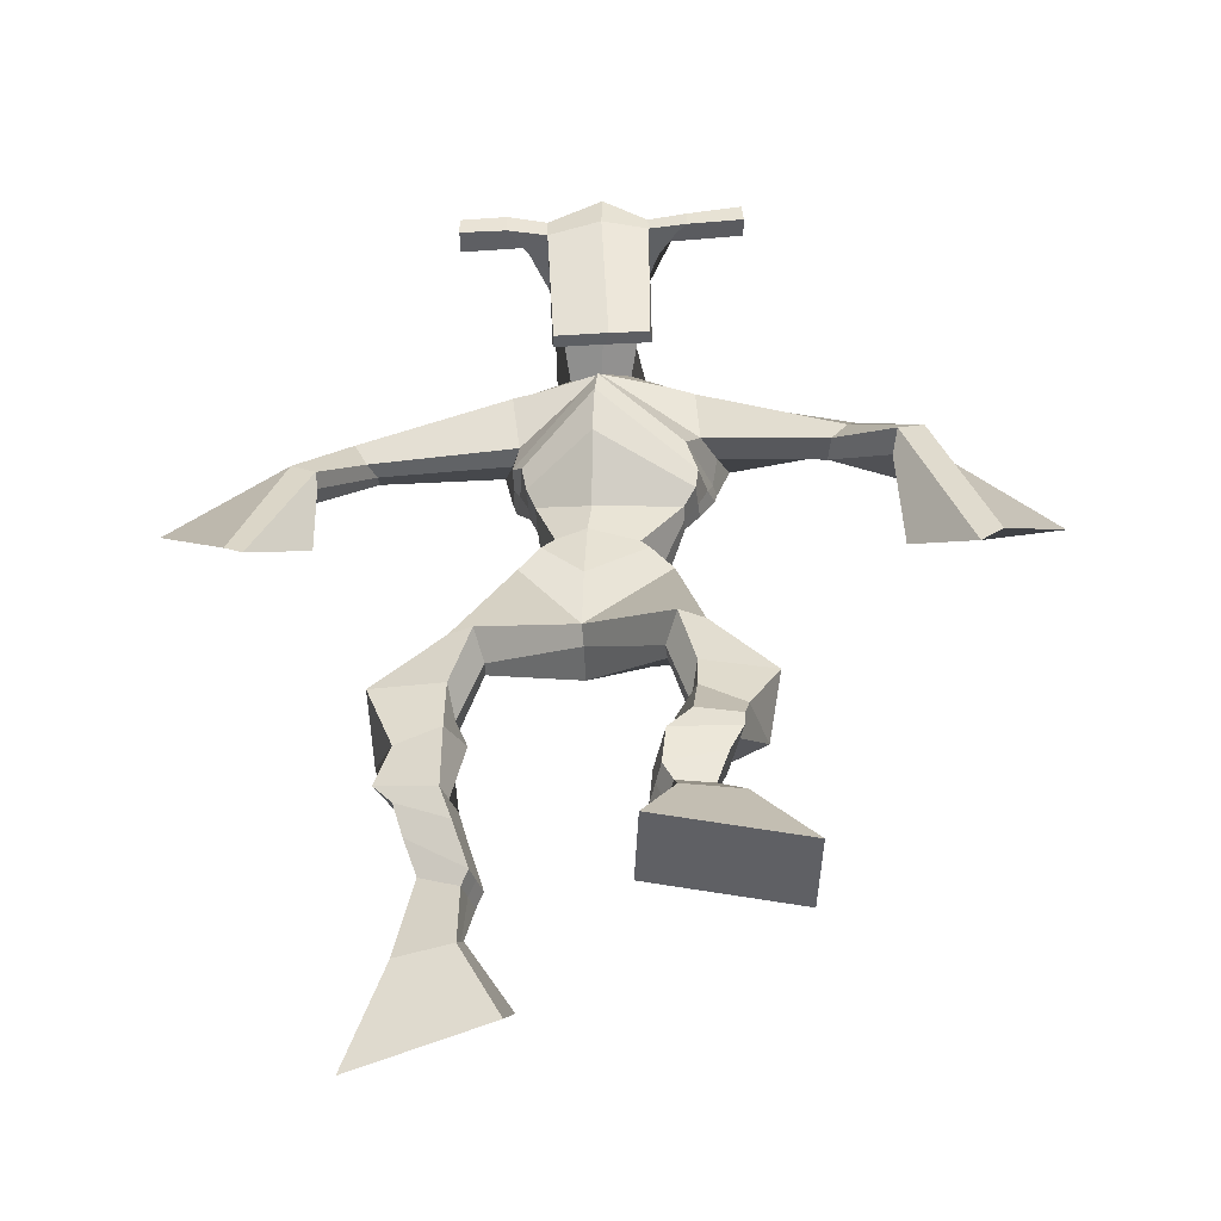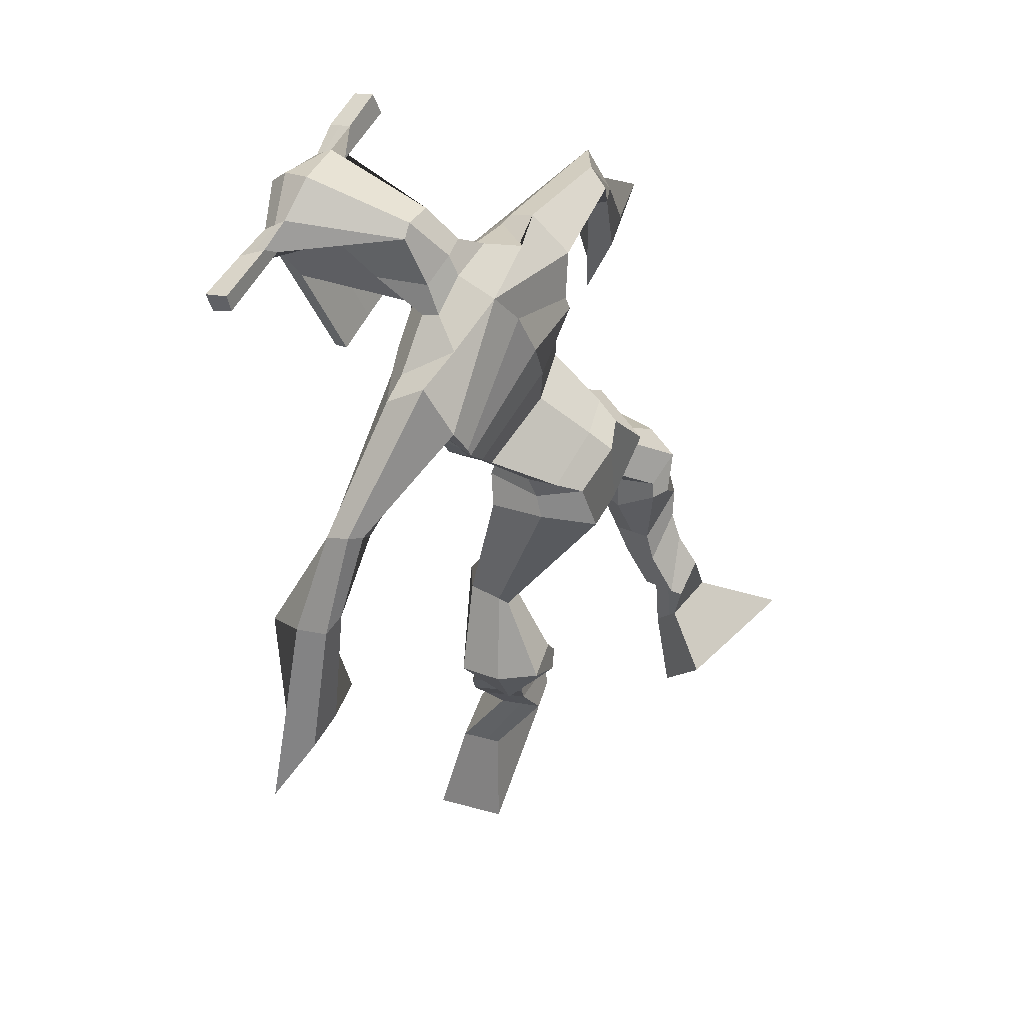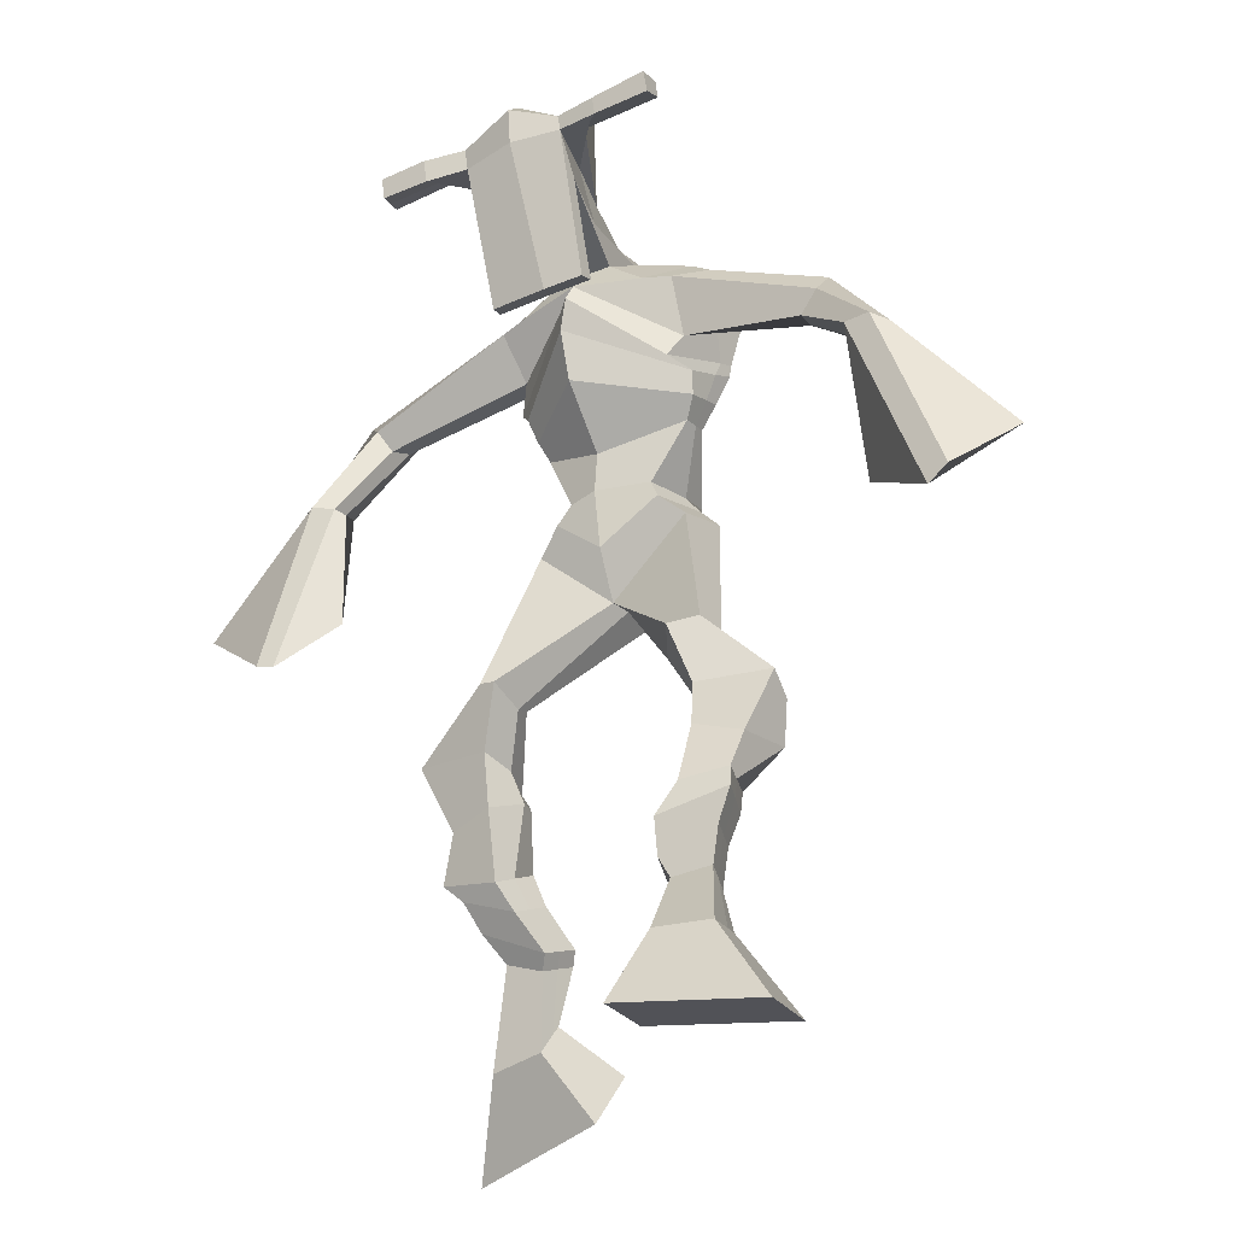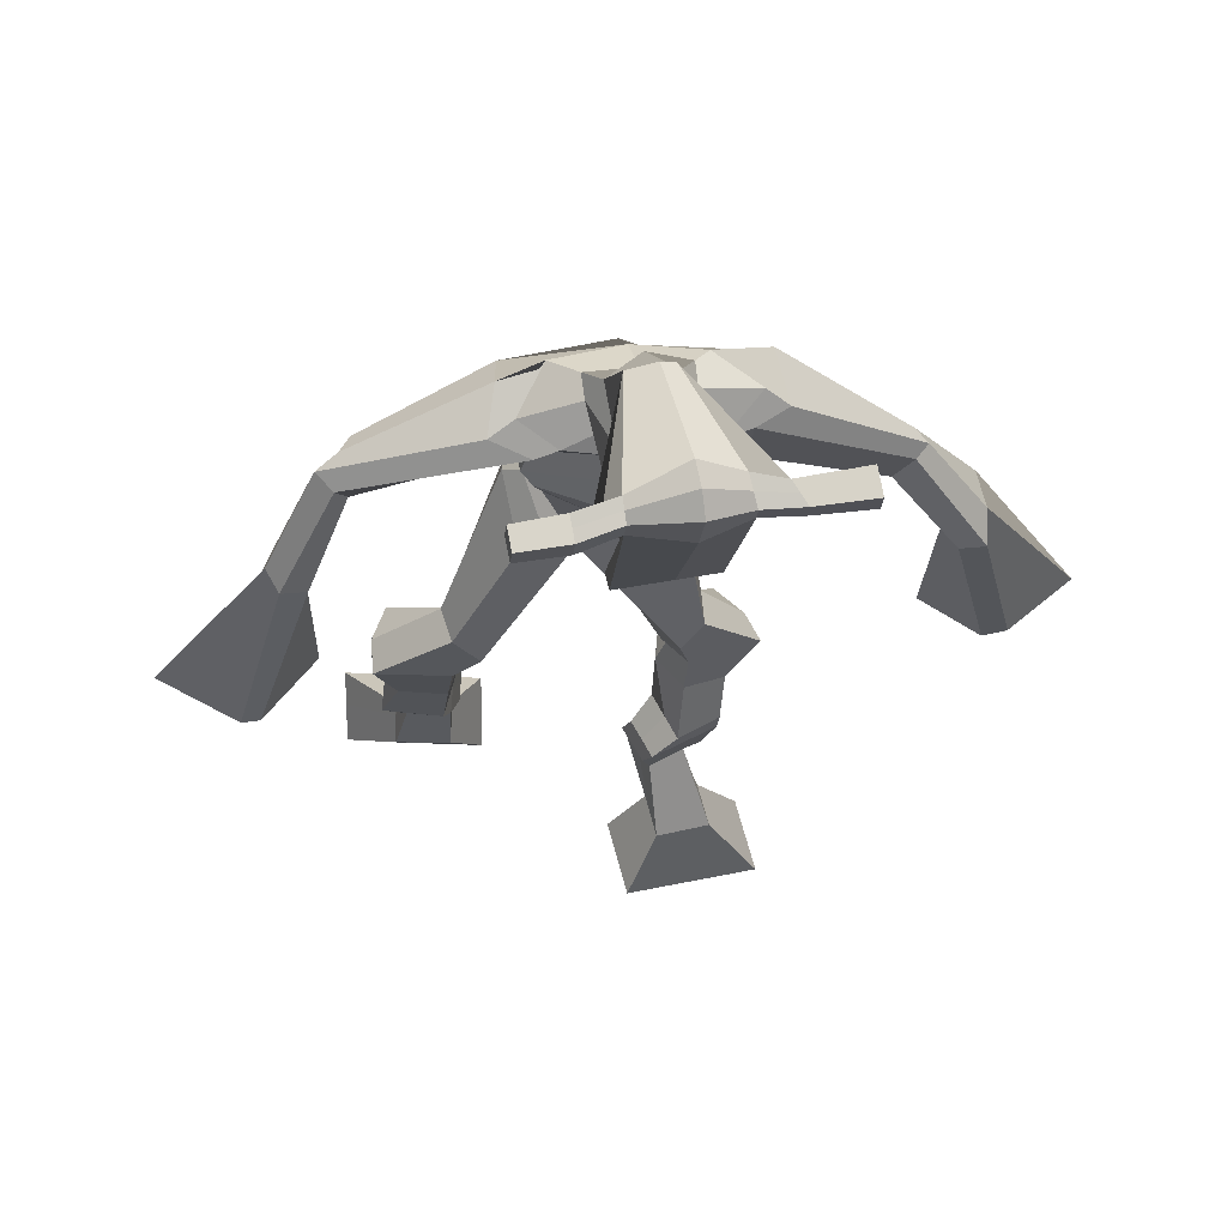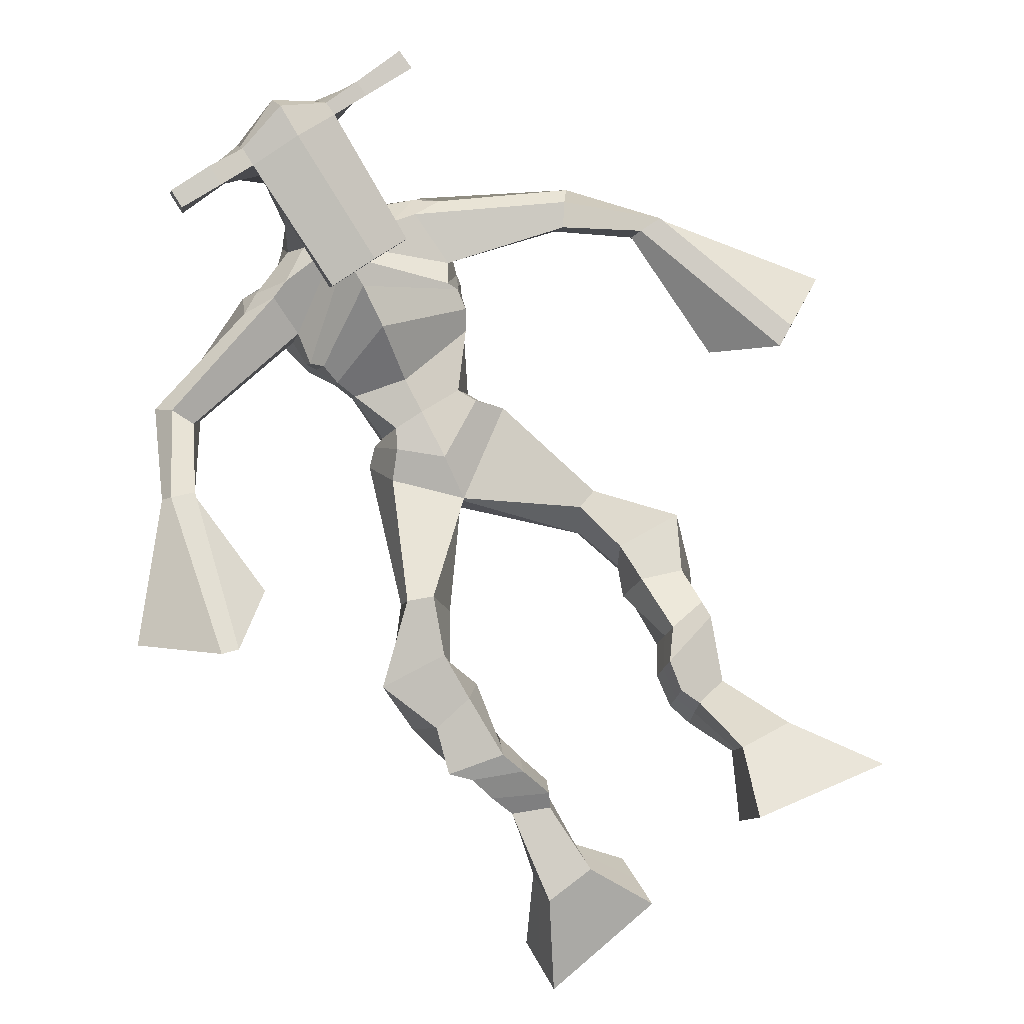
<metadata>
{"format":"obj","ext":"obj","renderer":"f3d","projection":"perspective","resolution":1024,"background":"white","views":[{"elev":25.8,"azim":-2.2,"up":"+Z"},{"elev":56.7,"azim":115.1,"up":"+Y"},{"elev":-39.8,"azim":26.1,"up":"+Y"},{"elev":52.9,"azim":-13.9,"up":"+Y"},{"elev":68.5,"azim":-35.2,"up":"+Z"}]}
</metadata>
<code>
o g
v 0.2649 0.4428 0.2007
v 0.3262 0.3908 0.1291
v 0.257 0.3888 0.2335
v 0.312 0.2954 0.1862
v 0.1854 0.4435 0.1806
v 0.1277 0.38 0.06149
v 0.1774 0.3886 0.2132
v 0.1135 0.2846 0.1186
v 0.2792 0.537 0.1885
v 0.2613 0.5055 0.2408
v 0.2244 0.5626 0.1858
v 0.2068 0.5325 0.2382
v 0.2894 0.553 0.2032
v 0.2717 0.5224 0.2554
v 0.2083 0.596 0.2253
v 0.1898 0.562 0.2782
v 0.2694 0.5985 0.2497
v 0.2509 0.5645 0.3026
v 0.1991 0.6411 0.2449
v 0.1766 0.5982 0.3081
v 0.2585 0.6415 0.267
v 0.236 0.5986 0.3302
v 0.175 0.6761 0.2537
v 0.151 0.6245 0.3173
v 0.2513 0.7532 0.2644
v 0.2401 0.6962 0.3633
v 0.224 0.747 0.2497
v 0.1745 0.6917 0.3383
v 0.2404 0.7755 0.2706
v 0.2447 0.7703 0.3872
v 0.1787 0.7858 0.2617
v 0.139 0.787 0.3703
v 0.2933 0.8376 0.3618
v 0.2789 0.8473 0.4289
v 0.2453 0.8711 0.3456
v 0.245 0.8717 0.4061
v 0.4312 1.002 0.2665
v 0.4249 0.9765 0.3669
v 0.3671 1.084 0.254
v 0.3389 1.051 0.4155
v 0.5168 0.3864 0.3951
v 0.4649 0.295 0.3721
v 0.5188 0.37 0.4567
v 0.4686 0.2656 0.4802
v 0.5984 0.3791 0.3895
v 0.6705 0.2563 0.3545
v 0.6005 0.3621 0.4517
v 0.6743 0.2269 0.4626
v 0.5024 0.4711 0.3402
v 0.5209 0.475 0.4022
v 0.5594 0.4887 0.3302
v 0.5739 0.485 0.3913
v 0.4929 0.5085 0.3495
v 0.5078 0.5048 0.4108
v 0.5772 0.5352 0.3506
v 0.5926 0.5283 0.4139
v 0.4999 0.5547 0.3727
v 0.5154 0.5479 0.436
v 0.5936 0.5831 0.3465
v 0.6139 0.5728 0.4229
v 0.5323 0.5989 0.3641
v 0.551 0.5886 0.4409
v 0.5969 0.6172 0.3451
v 0.6162 0.5994 0.4262
v 0.5571 0.6978 0.3058
v 0.5628 0.6848 0.4229
v 0.5832 0.6824 0.2969
v 0.6277 0.6651 0.4053
v 0.5742 0.7345 0.3093
v 0.567 0.7478 0.426
v 0.635 0.7375 0.3019
v 0.6749 0.7431 0.412
v 0.5324 0.8137 0.3946
v 0.5457 0.8282 0.4589
v 0.5854 0.8363 0.3752
v 0.5848 0.8441 0.4377
v 0.528 1.062 0.2562
v 0.5562 1.053 0.4132
v 0.4732 1.439 0.4478
v 0.4645 1.38 0.5751
v 0.3239 1.4 0.4014
v 0.345 1.324 0.4828
v 0.6547 1.356 0.4253
v 0.6052 1.276 0.5149
v 0.373 1.443 0.4524
v 0.3683 1.386 0.5435
v 0.3094 1.436 0.4651
v 0.3366 1.374 0.5403
v 0.1399 1.338 0.422
v 0.1241 1.291 0.4746
v 0.1205 1.352 0.4547
v 0.1067 1.324 0.4909
v 0.05349 1.203 0.4527
v 0.0588 1.175 0.5133
v 0.03455 1.213 0.4566
v 0.02372 1.188 0.5177
v 0.001889 1.04 0.4607
v -0.02357 0.9228 0.5065
v -0.04517 1.054 0.4669
v -0.04911 0.9308 0.5098
v 0.5689 1.422 0.4644
v 0.5626 1.37 0.5571
v 0.6441 1.419 0.4756
v 0.6027 1.365 0.5472
v 0.8038 1.255 0.496
v 0.7864 1.212 0.5381
v 0.8195 1.265 0.5108
v 0.8129 1.246 0.5447
v 0.8773 1.151 0.4991
v 0.8651 1.113 0.5931
v 0.9124 1.15 0.5053
v 0.9017 1.112 0.5974
v 0.9336 0.9556 0.4923
v 0.9409 0.8418 0.5442
v 0.9914 0.9546 0.4979
v 0.9727 0.8569 0.5542
v 0.4755 1.559 0.7335
v 0.473 1.521 0.792
v 0.3931 1.529 0.7403
v 0.3919 1.507 0.7649
v 0.5352 1.527 0.7393
v 0.5385 1.497 0.7708
v 0.5387 1.423 0.7191
v 0.4723 1.426 0.718
v 0.3979 1.412 0.7092
v 0.4244 1.477 0.5272
v 0.5147 1.473 0.5306
v 0.4745 1.5 0.5166
v 0.5393 1.476 0.7643
v 0.3913 1.478 0.755
v 0.4987 1.533 0.5713
v 0.4775 1.544 0.5747
v 0.4696 1.469 0.7785
v 0.4364 1.534 0.5695
v 0.2645 1.517 0.7407
v 0.2633 1.505 0.771
v 0.2626 1.476 0.7616
v 0.2638 1.484 0.7288
v 0.6779 1.515 0.7533
v 0.6765 1.499 0.7885
v 0.6776 1.468 0.779
v 0.6789 1.487 0.748
v 0.369 1.214 0.3981
v 0.4533 1.217 0.3833
v 0.5797 1.202 0.4037
v 0.5768 1.188 0.4464
v 0.4452 1.168 0.4581
v 0.3655 1.196 0.4441
v 0.3581 1.25 0.4026
v 0.5946 1.213 0.4651
v 0.3533 1.226 0.4595
v 0.4641 1.297 0.3764
v 0.6032 1.239 0.407
v 0.4478 1.228 0.5508
v 0.5958 1.472 0.772
v 0.5949 1.496 0.7796
v 0.5817 1.51 0.7473
v 0.564 1.492 0.7382
v 0.3337 1.518 0.742
v 0.3324 1.505 0.775
v 0.3317 1.473 0.7648
v 0.3714 1.491 0.7326
v 0.4731 1.276 0.6771
v 0.4687 1.284 0.6567
v 0.3941 1.284 0.6533
v 0.5348 1.283 0.659
v 0.5314 1.274 0.6789
v 0.3949 1.275 0.6735
v 0.4689 1.422 0.5526
v 0.4049 1.461 0.4963
v 0.5119 1.417 0.556
v 0.4222 1.416 0.5502
v 0.5397 1.451 0.5022
v 0.4721 1.46 0.5041
v 0.3397 1.297 0.3896
v 0.6004 1.244 0.4786
v 0.3473 1.254 0.48
v 0.4698 1.352 0.3854
v 0.6279 1.278 0.4129
v 0.4533 1.287 0.5889
v 0.3345 1.309 0.399
v 0.582 1.243 0.5226
v 0.334 1.274 0.4703
v 0.4712 1.412 0.4116
v 0.6317 1.295 0.4154
v 0.46 1.348 0.5885
v 0.4489 1.17 0.3055
v 0.5384 1.142 0.318
v 0.4372 1.11 0.4498
v 0.3815 1.159 0.3186
v 0.5118 1.116 0.4264
v 0.3918 1.117 0.4298
v 0.1211 0.3357 0.08804
v 0.2622 0.4252 0.2117
v 0.1828 0.4254 0.1914
v 0.3196 0.3465 0.1556
v 0.2698 0.5215 0.2152
v 0.2152 0.5474 0.2123
v 0.2804 0.5377 0.2295
v 0.199 0.579 0.2518
v 0.2601 0.5815 0.2761
v 0.1879 0.6197 0.2765
v 0.2472 0.6201 0.2986
v 0.163 0.6503 0.2855
v 0.2703 0.7206 0.3192
v 0.1502 0.7278 0.284
v 0.2543 0.7724 0.3293
v 0.1483 0.7895 0.3144
v 0.2932 0.8253 0.3856
v 0.2405 0.8865 0.3587
v 0.4278 0.9909 0.3252
v 0.3362 1.121 0.3349
v 0.6723 0.2426 0.4047
v 0.5176 0.3811 0.4154
v 0.5991 0.3734 0.4101
v 0.4666 0.2813 0.4224
v 0.5119 0.4732 0.3712
v 0.5669 0.4868 0.3609
v 0.5004 0.5067 0.3801
v 0.5849 0.5318 0.3823
v 0.5077 0.5513 0.4044
v 0.6038 0.5779 0.3847
v 0.5417 0.5937 0.4025
v 0.6065 0.6083 0.3857
v 0.5351 0.6927 0.37
v 0.6552 0.6717 0.3409
v 0.5591 0.7404 0.3673
v 0.667 0.7371 0.3548
v 0.5291 0.8042 0.418
v 0.5927 0.852 0.3877
v 0.5688 1.092 0.328
v 0.3354 1.33 0.4515
v 0.6329 1.321 0.4633
v 0.324 1.412 0.5062
v 0.2887 1.391 0.5108
v 0.1388 1.3 0.4501
v 0.08782 1.348 0.4745
v 0.05915 1.187 0.4822
v 0.01277 1.204 0.4883
v 0.06342 0.9895 0.4766
v -0.1441 1.025 0.4834
v 0.6216 1.401 0.5204
v 0.6525 1.371 0.5294
v 0.7843 1.232 0.4964
v 0.8299 1.264 0.539
v 0.8626 1.131 0.5452
v 0.9142 1.132 0.5528
v 0.8545 0.9083 0.5096
v 1.066 0.907 0.5276
v 0.4742 1.55 0.7686
v 0.3925 1.518 0.7526
v 0.5369 1.512 0.7551
v 0.5156 1.449 0.6107
v 0.4219 1.439 0.6019
v 0.5202 1.504 0.6678
v 0.4126 1.506 0.662
v 0.2639 1.511 0.7559
v 0.2632 1.48 0.7452
v 0.6772 1.507 0.7709
v 0.6782 1.477 0.7635
v 0.5785 1.196 0.422
v 0.3683 1.21 0.4069
v 0.5996 1.228 0.4307
v 0.3563 1.241 0.4232
v 0.5799 1.482 0.7551
v 0.5883 1.503 0.7635
v 0.3515 1.482 0.7487
v 0.3331 1.511 0.7585
v 0.4037 1.438 0.5205
v 0.5369 1.433 0.5294
v 0.6161 1.266 0.4357
v 0.3448 1.279 0.4257
v 0.6248 1.285 0.436
v 0.3367 1.297 0.4255
v 0.3764 1.139 0.3686
v 0.5356 1.125 0.3649
v 0.4467 1.145 0.2695
v 0.521 1.125 0.2832
v 0.4298 1.036 0.4176
v 0.3957 1.144 0.2851
v 0.5232 1.082 0.432
v 0.3717 1.085 0.4325
v 0.549 1.111 0.3453
v 0.3588 1.137 0.3574
f 1 5 11 9
f 4 3 7 8
f 193 195 5 6
f 193 196 4 8
f 196 194 3 4
f 6 5 1 2
f 198 12 16 200
f 7 3 10 12
f 195 7 12 198
f 194 1 9 197
f 200 16 20 202
f 12 10 14 16
f 9 11 15 13
f 197 9 13 199
f 20 18 22 24
f 16 14 18 20
f 13 15 19 17
f 199 13 17 201
f 21 23 27 25
f 17 19 23 21
f 201 17 21 203
f 202 20 24 204
f 206 28 32 208
f 203 21 25 205
f 204 24 28 206
f 24 22 26 28
f 29 31 35 33
f 28 26 30 32
f 25 27 31 29
f 205 25 29 207
f 209 33 37 211
f 207 29 33 209
f 208 32 36 210
f 32 30 34 36
f 185 184 79 83
f 210 36 40 212
f 36 34 38 40
f 33 35 39 37
f 41 49 51 45
f 44 48 47 43
f 213 46 45 215
f 213 48 44 216
f 216 44 43 214
f 46 42 41 45
f 218 220 56 52
f 47 52 50 43
f 215 218 52 47
f 214 217 49 41
f 220 222 60 56
f 52 56 54 50
f 49 53 55 51
f 217 219 53 49
f 60 64 62 58
f 56 60 58 54
f 53 57 59 55
f 219 221 57 53
f 61 65 67 63
f 57 61 63 59
f 221 223 61 57
f 222 224 64 60
f 226 228 72 68
f 223 225 65 61
f 224 226 68 64
f 64 68 66 62
f 69 73 75 71
f 68 72 70 66
f 65 69 71 67
f 225 227 69 65
f 229 211 37 73
f 227 229 73 69
f 228 230 76 72
f 72 76 74 70
f 184 181 81 79
f 230 231 78 76
f 76 78 38 74
f 73 37 77 75
f 268 159 135 257
f 133 129 122 118
f 186 182 84 80
f 274 183 82 232
f 273 185 83 233
f 183 186 80 82
f 234 235 88 86
f 82 88 92 90
f 82 80 86 88
f 79 81 87 85
f 90 92 96 94
f 235 87 91 237
f 232 82 90 236
f 87 81 89 91
f 95 93 97 99
f 236 90 94 238
f 91 89 93 95
f 237 91 95 239
f 240 98 100 241
f 239 95 99 241
f 94 96 100 98
f 238 94 98 240
f 242 102 104 243
f 83 79 101 103
f 80 84 104 102
f 104 84 106 108
f 108 106 110 112
f 83 103 107 105
f 233 83 105 244
f 243 104 108 245
f 109 111 115 113
f 245 108 112 247
f 105 107 111 109
f 244 105 109 246
f 248 113 115 249
f 246 109 113 248
f 112 110 114 116
f 247 112 116 249
f 250 117 119 251
f 250 118 122 252
f 156 155 141 140
f 131 132 117 121
f 132 134 119 117
f 130 133 118 120
f 172 169 124 125
f 174 170 126 128
f 173 174 128 127
f 270 173 127 253
f 169 171 123 124
f 269 172 125 254
f 129 133 163 167
f 128 126 134 132
f 127 128 132 131
f 253 127 131 255
f 130 125 165 168
f 254 125 130 256
f 258 137 136 257
f 161 160 136 137
f 267 161 137 258
f 159 162 138 135
f 260 142 139 259
f 158 157 139 142
f 266 156 140 259
f 265 158 142 260
f 192 189 147 148
f 276 188 145 261
f 275 192 148 262
f 189 191 146 147
f 187 190 143 144
f 188 187 144 145
f 148 147 154 151
f 261 145 153 263
f 262 148 151 264
f 147 146 150 154
f 144 143 149 152
f 145 144 152 153
f 255 131 158 265
f 252 122 156 266
f 131 121 157 158
f 122 129 155 156
f 119 134 162 159
f 256 130 161 267
f 130 120 160 161
f 251 119 159 268
f 165 164 163 168
f 164 166 167 163
f 133 130 168 163
f 123 129 167 166
f 124 123 166 164
f 125 124 164 165
f 234 86 172 269
f 80 102 171 169
f 242 101 173 270
f 101 79 174 173
f 79 85 170 174
f 86 80 169 172
f 151 154 180 177
f 263 153 179 271
f 264 151 177 272
f 154 150 176 180
f 152 149 175 178
f 153 152 178 179
f 177 180 186 183
f 271 179 185 273
f 272 177 183 274
f 180 176 182 186
f 178 175 181 184
f 179 178 184 185
f 278 277 187 188
f 277 280 190 187
f 279 281 191 189
f 284 282 192 275
f 283 278 188 276
f 282 279 189 192
f 281 283 276 191
f 280 284 275 190
f 175 272 274 181
f 176 271 273 182
f 149 264 272 175
f 150 263 271 176
f 102 242 270 171
f 85 234 269 170
f 120 251 268 160
f 134 256 267 162
f 121 252 266 157
f 129 255 265 155
f 143 262 264 149
f 146 261 263 150
f 190 275 262 143
f 191 276 261 146
f 155 265 260 141
f 157 266 259 139
f 141 260 259 140
f 162 267 258 138
f 138 258 257 135
f 126 254 256 134
f 123 253 255 129
f 170 269 254 126
f 171 270 253 123
f 117 250 252 121
f 118 250 251 120
f 111 247 249 115
f 110 246 248 114
f 114 248 249 116
f 106 244 246 110
f 107 245 247 111
f 103 243 245 107
f 84 233 244 106
f 101 242 243 103
f 93 238 240 97
f 96 239 241 100
f 97 240 241 99
f 92 237 239 96
f 89 236 238 93
f 81 232 236 89
f 88 235 237 92
f 85 87 235 234
f 182 273 233 84
f 181 274 232 81
f 160 268 257 136
f 75 77 231 230
f 71 75 230 228
f 70 74 229 227
f 74 38 211 229
f 66 70 227 225
f 63 67 226 224
f 62 66 225 223
f 67 71 228 226
f 59 63 224 222
f 58 62 223 221
f 54 58 221 219
f 50 54 219 217
f 55 59 222 220
f 43 50 217 214
f 45 51 218 215
f 51 55 220 218
f 42 216 214 41
f 46 213 216 42
f 48 213 215 47
f 35 210 212 39
f 31 208 210 35
f 30 207 209 34
f 34 209 211 38
f 26 205 207 30
f 23 204 206 27
f 22 203 205 26
f 27 206 208 31
f 19 202 204 23
f 18 201 203 22
f 14 199 201 18
f 10 197 199 14
f 15 200 202 19
f 3 194 197 10
f 5 195 198 11
f 11 198 200 15
f 2 1 194 196
f 6 2 196 193
f 8 7 195 193
f 39 212 284 280
f 78 231 283 281
f 40 38 279 282
f 231 77 278 283
f 212 40 282 284
f 38 78 281 279
f 37 39 280 277
f 77 37 277 278

</code>
